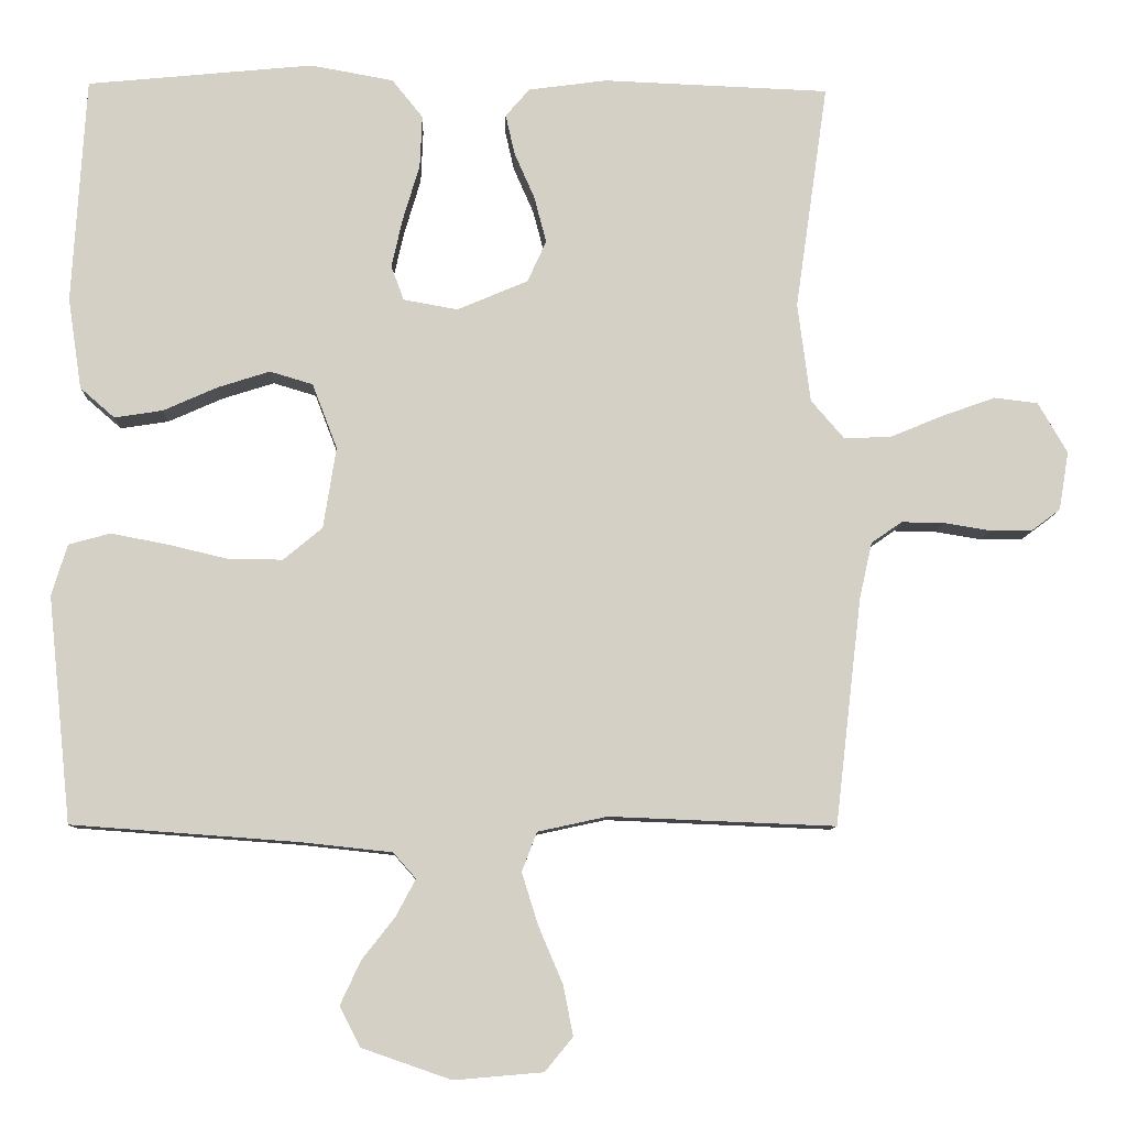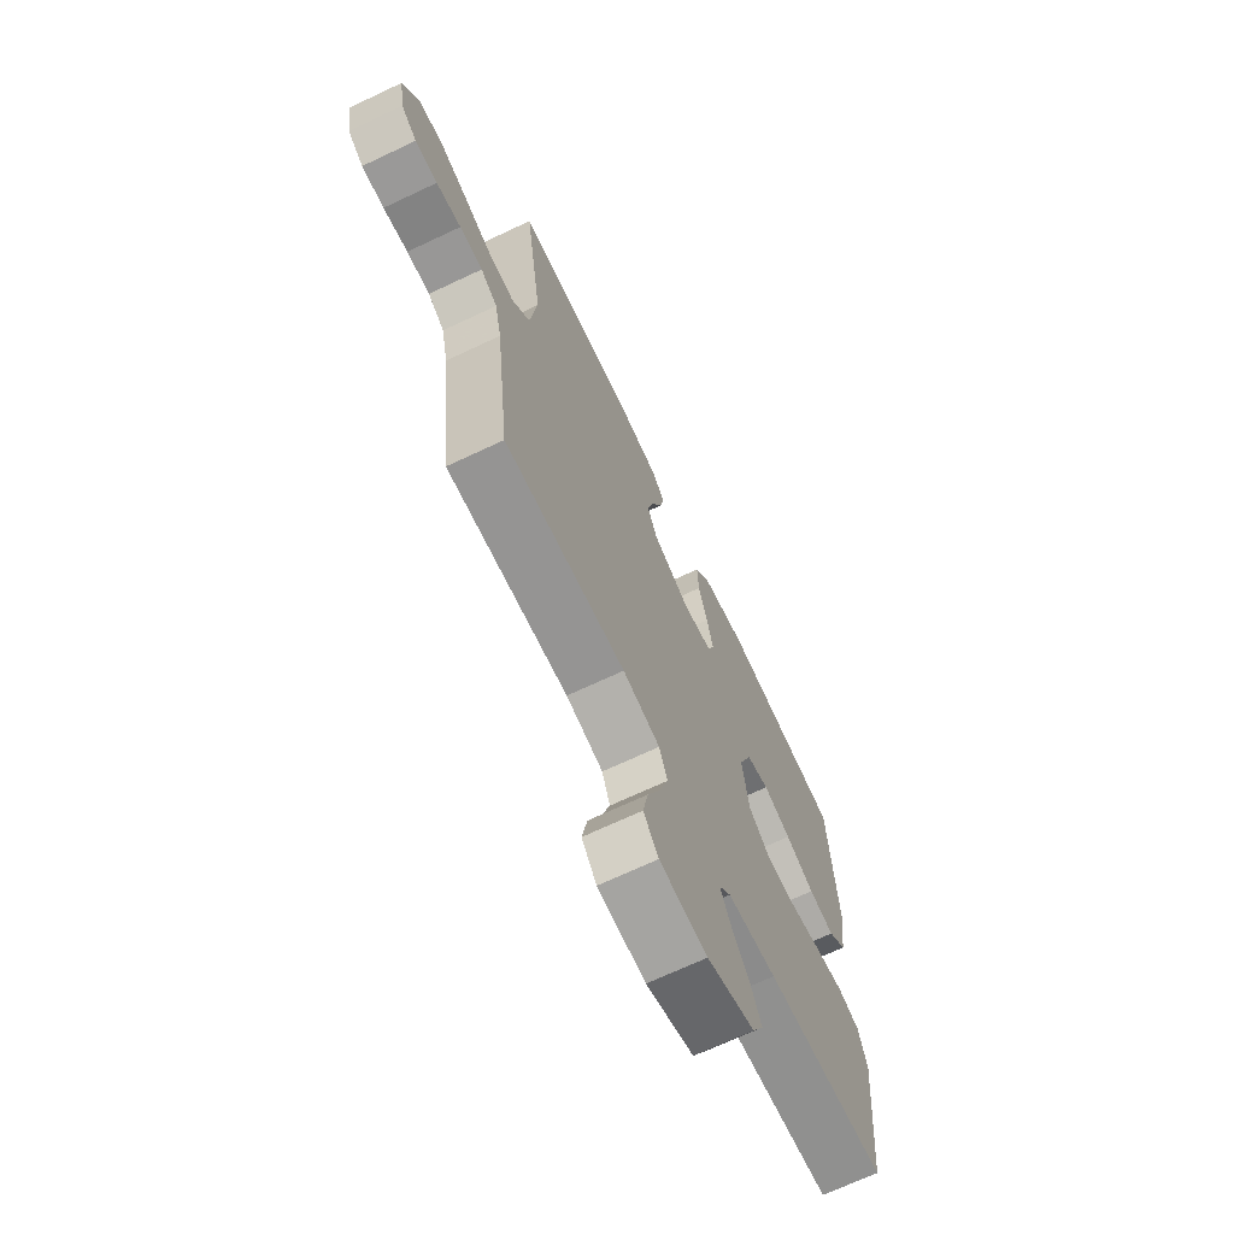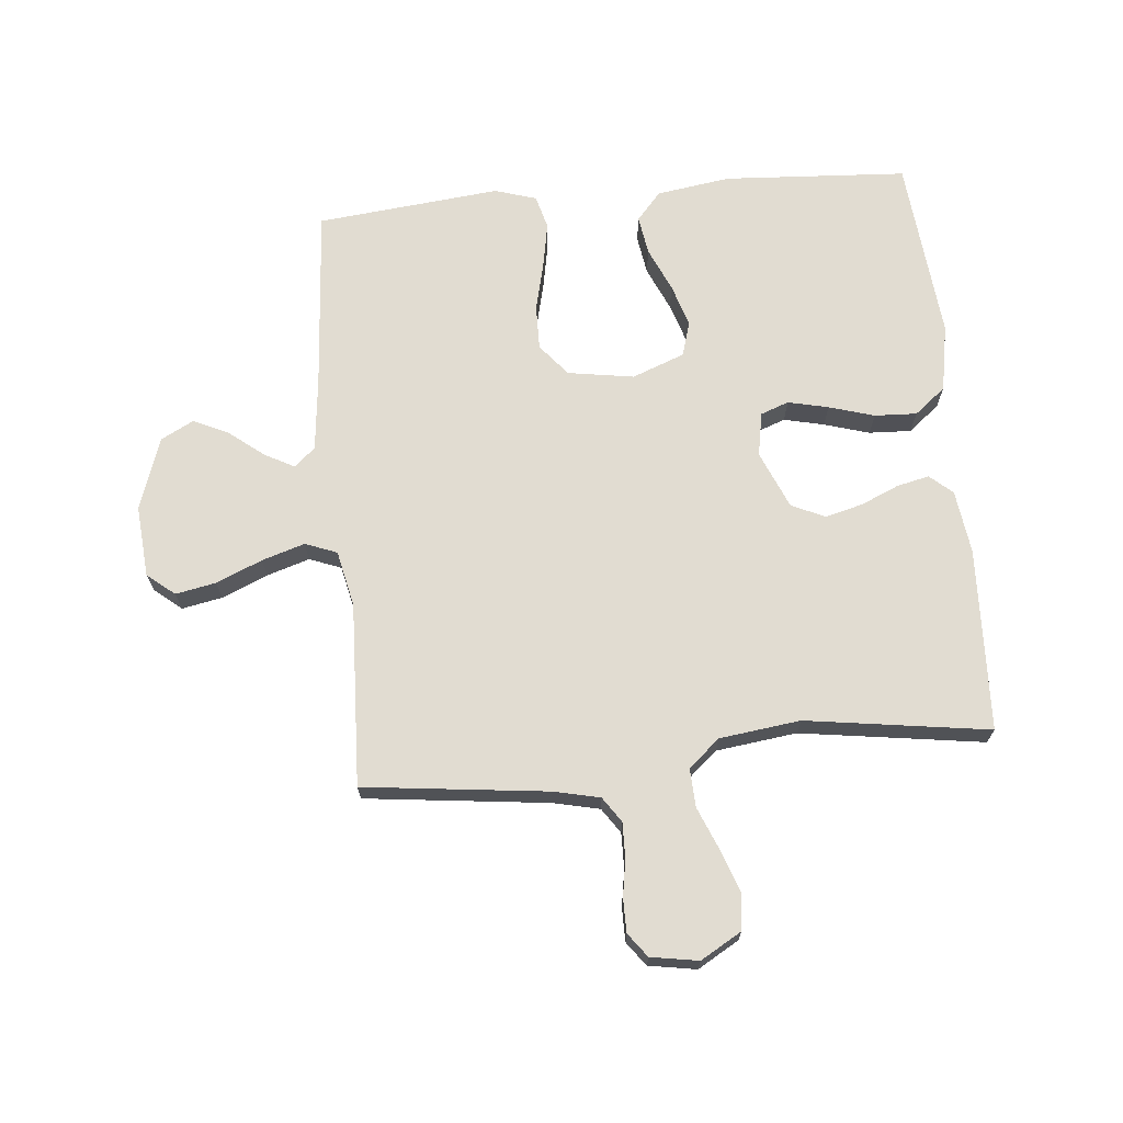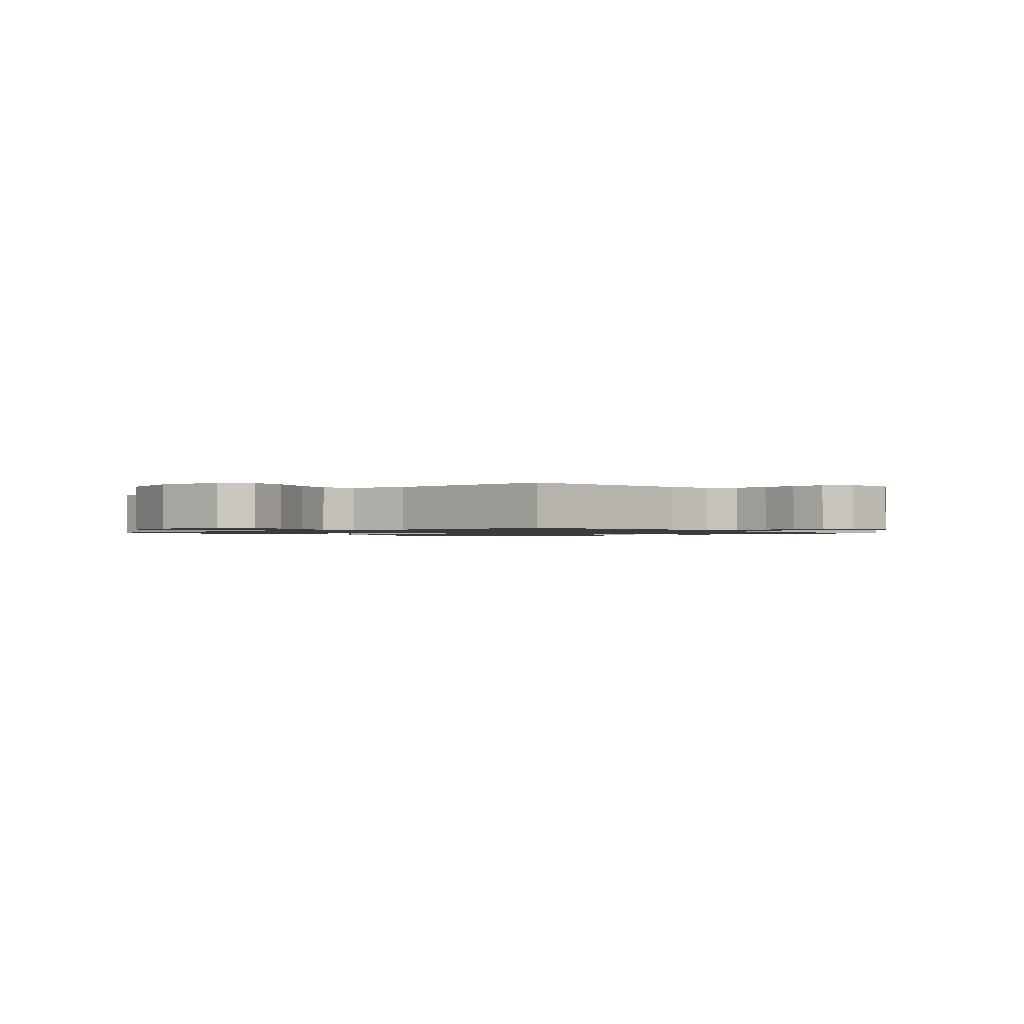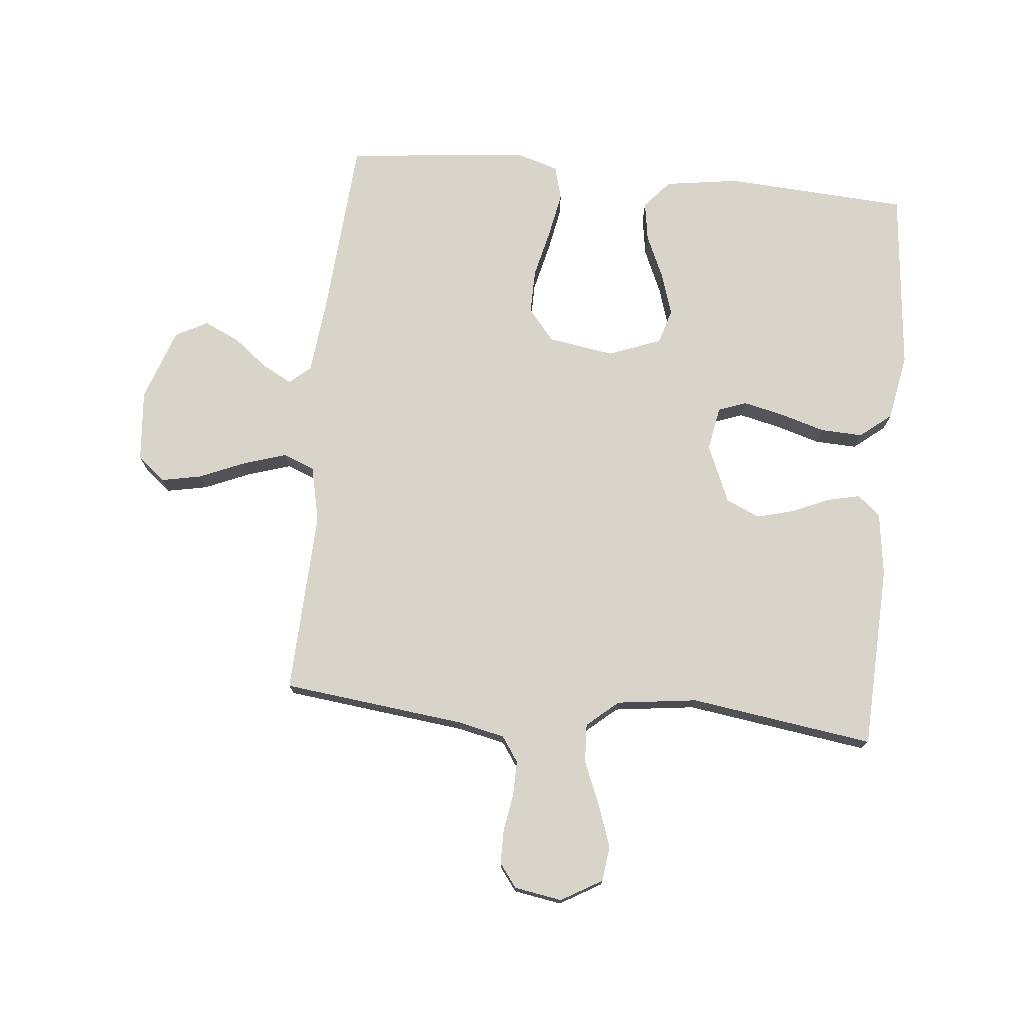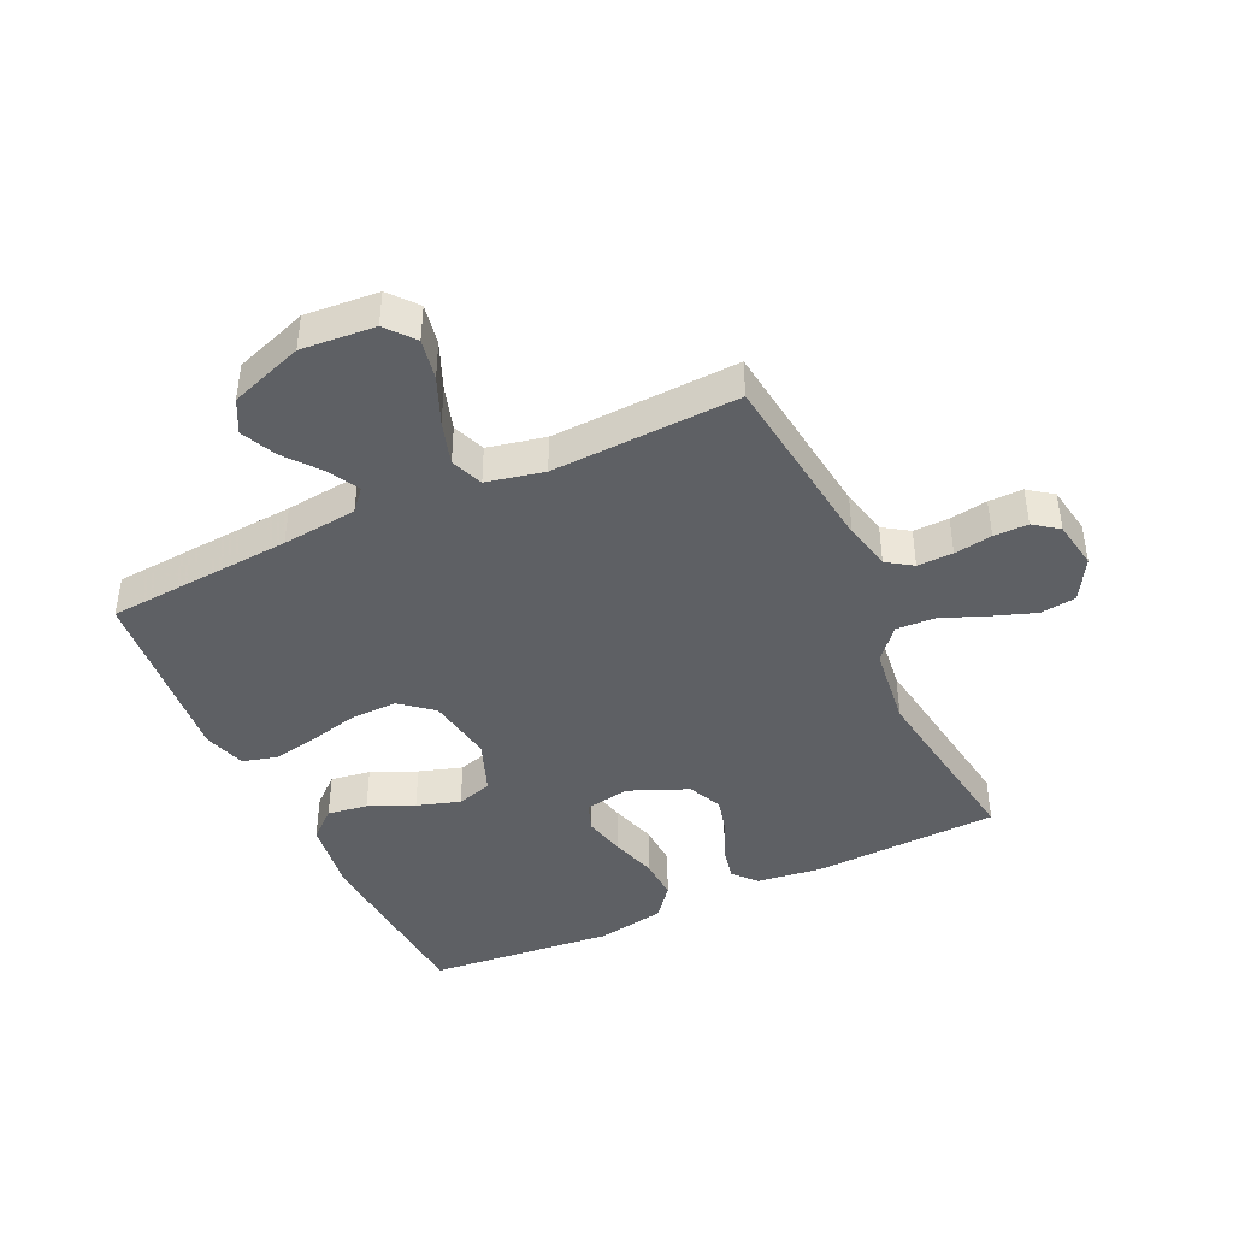
<metadata>
{"format":"obj","ext":"obj","renderer":"f3d","projection":"perspective","resolution":1024,"background":"white","views":[{"elev":-9.1,"azim":178.2,"up":"+Z"},{"elev":-69.1,"azim":-64.7,"up":"+Z"},{"elev":69.3,"azim":-95.3,"up":"+Y"},{"elev":-1.2,"azim":-139.1,"up":"+Y"},{"elev":74.8,"azim":-84.4,"up":"+Y"},{"elev":-42.8,"azim":-154.7,"up":"+Y"}]}
</metadata>
<code>
v 0.5 0.07 0.5
v 0.518 0.07 0.2
v 0.5 0.07 0.079
v 0.454 0.07 0.039
v 0.39 0.07 0.049
v 0.318 0.07 0.081
v 0.249 0.07 0.103
v 0.192 0.07 0.086
v 0.159 0.07 0
v 0.176 0.07 -0.108
v 0.228 0.07 -0.151
v 0.301 0.07 -0.15
v 0.381 0.07 -0.131
v 0.455 0.07 -0.117
v 0.51 0.07 -0.132
v 0.531 0.07 -0.2
v 0.5 0.07 -0.5
v 0.2 0.07 -0.522
v 0.079 0.07 -0.535
v 0.049 0.07 -0.569
v 0.075 0.07 -0.618
v 0.119 0.07 -0.674
v 0.146 0.07 -0.732
v 0.118 0.07 -0.785
v 0 0.07 -0.826
v -0.118 0.07 -0.816
v -0.155 0.07 -0.771
v -0.142 0.07 -0.705
v -0.11 0.07 -0.63
v -0.088 0.07 -0.56
v -0.108 0.07 -0.508
v -0.2 0.07 -0.488
v -0.5 0.07 -0.5
v -0.535 0.07 -0.2
v -0.552 0.07 -0.124
v -0.593 0.07 -0.096
v -0.65 0.07 -0.097
v -0.711 0.07 -0.107
v -0.766 0.07 -0.107
v -0.805 0.07 -0.078
v -0.818 0.07 0
v -0.779 0.07 0.067
v -0.721 0.07 0.074
v -0.651 0.07 0.049
v -0.581 0.07 0.02
v -0.518 0.07 0.017
v -0.474 0.07 0.068
v -0.457 0.07 0.2
v -0.5 0.07 0.5
v -0.2 0.07 0.512
v -0.096 0.07 0.498
v -0.064 0.07 0.461
v -0.076 0.07 0.408
v -0.103 0.07 0.346
v -0.119 0.07 0.285
v -0.094 0.07 0.23
v 0 0.07 0.19
v 0.072 0.07 0.203
v 0.089 0.07 0.249
v 0.074 0.07 0.315
v 0.052 0.07 0.389
v 0.049 0.07 0.458
v 0.09 0.07 0.509
v 0.2 0.07 0.529
v 0.5 0 0.5
v 0.518 0 0.2
v 0.5 0 0.079
v 0.454 0 0.039
v 0.39 0 0.049
v 0.318 0 0.081
v 0.249 0 0.103
v 0.192 0 0.086
v 0.159 0 0
v 0.176 0 -0.108
v 0.228 0 -0.151
v 0.301 0 -0.15
v 0.381 0 -0.131
v 0.455 0 -0.117
v 0.51 0 -0.132
v 0.531 0 -0.2
v 0.5 0 -0.5
v 0.2 0 -0.522
v 0.079 0 -0.535
v 0.049 0 -0.569
v 0.075 0 -0.618
v 0.119 0 -0.674
v 0.146 0 -0.732
v 0.118 0 -0.785
v 0 0 -0.826
v -0.118 0 -0.816
v -0.155 0 -0.771
v -0.142 0 -0.705
v -0.11 0 -0.63
v -0.088 0 -0.56
v -0.108 0 -0.508
v -0.2 0 -0.488
v -0.5 0 -0.5
v -0.535 0 -0.2
v -0.552 0 -0.124
v -0.593 0 -0.096
v -0.65 0 -0.097
v -0.711 0 -0.107
v -0.766 0 -0.107
v -0.805 0 -0.078
v -0.818 0 0
v -0.779 0 0.067
v -0.721 0 0.074
v -0.651 0 0.049
v -0.581 0 0.02
v -0.518 0 0.017
v -0.474 0 0.068
v -0.457 0 0.2
v -0.5 0 0.5
v -0.2 0 0.512
v -0.096 0 0.498
v -0.064 0 0.461
v -0.076 0 0.408
v -0.103 0 0.346
v -0.119 0 0.285
v -0.094 0 0.23
v 0 0 0.19
v 0.072 0 0.203
v 0.089 0 0.249
v 0.074 0 0.315
v 0.052 0 0.389
v 0.049 0 0.458
v 0.09 0 0.509
v 0.2 0 0.529
f 4 5 6
f 3 4 6
f 2 3 6
f 1 2 6
f 64 1 6
f 63 64 6
f 62 63 6
f 61 62 6
f 60 61 6
f 59 60 6 7
f 58 59 7 8
f 57 58 8 9
f 56 57 9 10
f 52 53 54
f 51 52 54
f 50 51 54
f 49 50 54
f 48 49 54
f 47 48 54 55
f 46 47 55 56
f 43 44 45
f 42 43 45
f 41 42 45
f 40 41 45
f 39 40 45
f 38 39 45
f 37 38 45
f 36 37 45 46
f 46 56 10
f 36 46 10
f 35 36 10
f 32 33 34
f 35 10 11
f 34 35 11
f 32 34 11
f 31 32 11
f 27 28 29
f 26 27 29
f 25 26 29
f 24 25 29
f 23 24 29
f 22 23 29
f 21 22 29
f 20 21 29 30
f 31 11 12
f 30 31 12
f 20 30 12
f 19 20 12
f 16 17 18
f 16 18 19
f 15 16 19
f 14 15 19
f 13 14 19
f 12 13 19
f 70 69 68
f 70 68 67
f 70 67 66
f 70 66 65
f 70 65 128
f 70 128 127
f 70 127 126
f 70 126 125
f 70 125 124
f 71 70 124 123
f 72 71 123 122
f 73 72 122 121
f 74 73 121 120
f 118 117 116
f 118 116 115
f 118 115 114
f 118 114 113
f 118 113 112
f 119 118 112 111
f 120 119 111 110
f 109 108 107
f 109 107 106
f 109 106 105
f 109 105 104
f 109 104 103
f 109 103 102
f 109 102 101
f 110 109 101 100
f 74 120 110
f 74 110 100
f 74 100 99
f 98 97 96
f 75 74 99
f 75 99 98
f 75 98 96
f 75 96 95
f 93 92 91
f 93 91 90
f 93 90 89
f 93 89 88
f 93 88 87
f 93 87 86
f 93 86 85
f 94 93 85 84
f 76 75 95
f 76 95 94
f 76 94 84
f 76 84 83
f 82 81 80
f 83 82 80
f 83 80 79
f 83 79 78
f 83 78 77
f 83 77 76
f 1 65 66 2
f 2 66 67 3
f 3 67 68 4
f 4 68 69 5
f 5 69 70 6
f 6 70 71 7
f 7 71 72 8
f 8 72 73 9
f 9 73 74 10
f 10 74 75 11
f 11 75 76 12
f 12 76 77 13
f 13 77 78 14
f 14 78 79 15
f 15 79 80 16
f 16 80 81 17
f 17 81 82 18
f 18 82 83 19
f 19 83 84 20
f 20 84 85 21
f 21 85 86 22
f 22 86 87 23
f 23 87 88 24
f 24 88 89 25
f 25 89 90 26
f 26 90 91 27
f 27 91 92 28
f 28 92 93 29
f 29 93 94 30
f 30 94 95 31
f 31 95 96 32
f 32 96 97 33
f 33 97 98 34
f 34 98 99 35
f 35 99 100 36
f 36 100 101 37
f 37 101 102 38
f 38 102 103 39
f 39 103 104 40
f 40 104 105 41
f 41 105 106 42
f 42 106 107 43
f 43 107 108 44
f 44 108 109 45
f 45 109 110 46
f 46 110 111 47
f 47 111 112 48
f 48 112 113 49
f 49 113 114 50
f 50 114 115 51
f 51 115 116 52
f 52 116 117 53
f 53 117 118 54
f 54 118 119 55
f 55 119 120 56
f 56 120 121 57
f 57 121 122 58
f 58 122 123 59
f 59 123 124 60
f 60 124 125 61
f 61 125 126 62
f 62 126 127 63
f 63 127 128 64
f 64 128 65 1

</code>
